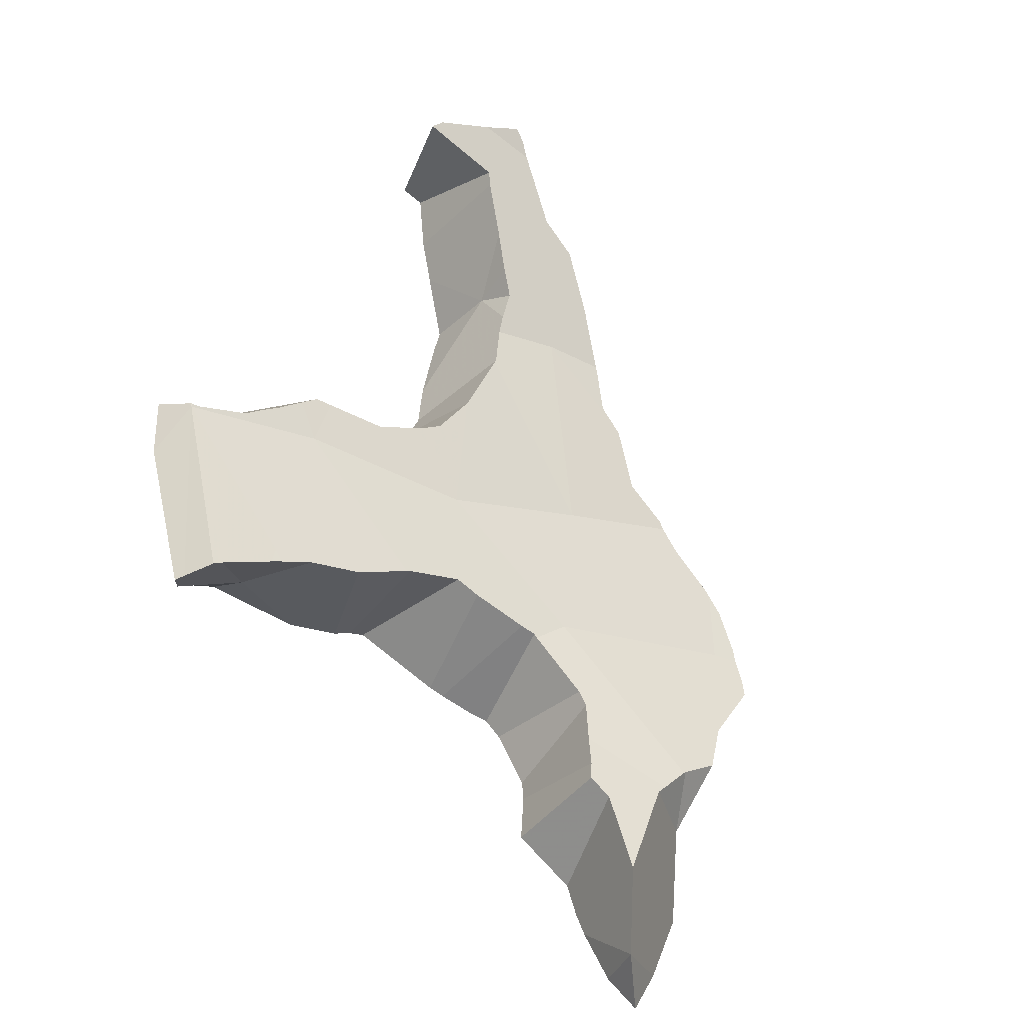
<metadata>
{"format":"obj","ext":"obj","renderer":"f3d","projection":"perspective","resolution":1024,"background":"white","views":[{"elev":61.2,"azim":115.4,"up":"+Z"}]}
</metadata>
<code>
v -0.006041 -0.3812 -0.05956
v -0.002689 -0.3764 -0.06306
v 0.002968 -0.3715 -0.06675
v 0.004229 -0.3926 -0.05286
v 0.005559 -0.4098 -0.1017
v 0.008927 -0.4045 -0.1049
v 0.01286 -0.4176 -0.09586
v 0.01325 -0.3976 -0.109
v 0.01656 -0.3924 -0.1121
v 0.01974 -0.4092 -0.04067
v 0.01994 -0.4094 -0.0405
v 0.02286 -0.3741 -0.06337
v 0.02376 -0.3917 -0.1119
v 0.02473 -0.3847 -0.1166
v 0.02542 -0.383 -0.1176
v 0.02555 -0.3815 -0.05832
v 0.02569 -0.4009 -0.04556
v 0.02576 -0.4118 -0.03826
v 0.02617 -0.3982 -0.1073
v 0.02627 -0.3493 -0.07931
v 0.03111 -0.3783 -0.05992
v 0.03127 -0.3689 -0.1264
v 0.03139 -0.3369 -0.08697
v 0.03282 -0.3335 -0.08913
v 0.03314 -0.4174 -0.09413
v 0.0332 -0.4249 -0.08924
v 0.03321 -0.426 -0.08845
v 0.03651 -0.3514 -0.1376
v 0.0403 -0.3313 -0.1202
v 0.04815 -0.3445 -0.1411
v 0.05106 -0.364 -0.06761
v 0.05249 -0.4061 -0.09954
v 0.05364 -0.3622 -0.06853
v 0.05393 -0.3153 -0.09935
v 0.05415 -0.3409 -0.1429
v 0.06098 -0.4 -0.1027
v 0.06588 -0.3538 -0.07283
v 0.0674 -0.3954 -0.1052
v 0.0762 -0.3461 -0.07688
v 0.07676 -0.3249 -0.1511
v 0.07699 -0.2983 -0.1086
v 0.07724 -0.3611 -0.08928
v 0.07866 -0.297 -0.109
v 0.08202 -0.3521 -0.133
v 0.08442 -0.3195 -0.09383
v 0.08761 -0.3184 -0.1542
v 0.08868 -0.3439 -0.07706
v 0.08964 -0.379 -0.1142
v 0.09337 -0.2913 -0.1371
v 0.09557 -0.286 -0.1117
v 0.09656 -0.2863 -0.1114
v 0.09712 -0.3417 -0.07761
v 0.09872 -0.2803 -0.1145
v 0.09911 -0.3774 -0.1143
v 0.1007 -0.3091 -0.1569
v 0.102 -0.2744 -0.1173
v 0.1035 -0.306 -0.1583
v 0.113 -0.3359 -0.07712
v 0.1135 -0.29 -0.1045
v 0.1142 -0.3359 -0.07684
v 0.1185 -0.2885 -0.1651
v 0.124 -0.3712 -0.1126
v 0.1241 -0.2571 -0.1222
v 0.1261 -0.3077 -0.151
v 0.1272 -0.2936 -0.09866
v 0.1313 -0.2387 -0.1318
v 0.1331 -0.3681 -0.1125
v 0.1339 -0.2356 -0.1331
v 0.1351 -0.2958 -0.09544
v 0.1357 -0.238 -0.1311
v 0.1387 -0.2728 -0.1696
v 0.1405 -0.3654 -0.1122
v 0.1409 -0.2257 -0.1356
v 0.141 -0.254 -0.1476
v 0.142 -0.3119 -0.1439
v 0.1428 -0.2475 -0.1233
v 0.1439 -0.2469 -0.1232
v 0.1439 -0.2962 -0.093
v 0.145 -0.3354 -0.06879
v 0.1452 -0.3354 -0.06872
v 0.1459 -0.313 -0.1424
v 0.1473 -0.2592 -0.1757
v 0.1497 -0.3654 -0.11
v 0.1512 -0.2583 -0.1752
v 0.1512 -0.2051 -0.1425
v 0.1529 -0.3134 -0.1407
v 0.1533 -0.2021 -0.1432
v 0.154 -0.2715 -0.1664
v 0.1556 -0.3665 -0.1078
v 0.1571 -0.2327 -0.1255
v 0.1574 -0.2705 -0.1661
v 0.1589 -0.1941 -0.1451
v 0.1595 -0.2969 -0.08834
v 0.1595 -0.2561 -0.1731
v 0.1615 -0.2728 -0.1025
v 0.1631 -0.2405 -0.119
v 0.1642 -0.3042 -0.1437
v 0.166 -0.3391 -0.06084
v 0.1669 -0.3019 -0.1444
v 0.1678 -0.2136 -0.1714
v 0.1692 -0.3763 -0.09841
v 0.1693 -0.2936 -0.1489
v 0.1699 -0.2654 -0.1638
v 0.1701 -0.234 -0.1806
v 0.1716 -0.2994 -0.1448
v 0.1718 -0.2311 -0.1206
v 0.172 -0.2865 -0.09126
v 0.1729 -0.2263 -0.1227
v 0.1731 -0.2639 -0.1633
v 0.1736 -0.3445 -0.05549
v 0.1739 -0.1806 -0.1462
v 0.1749 -0.2197 -0.1864
v 0.1749 -0.3458 -0.05433
v 0.1782 -0.2242 -0.1218
v 0.1788 -0.1774 -0.1459
v 0.1789 -0.2181 -0.1856
v 0.1796 -0.28 -0.09177
v 0.1807 -0.2653 -0.09903
v 0.1808 -0.265 -0.09922
v 0.1825 -0.3857 -0.08911
v 0.1826 -0.1871 -0.1397
v 0.1841 -0.3874 -0.0877
v 0.1863 -0.3896 -0.08574
v 0.187 -0.3583 -0.04382
v 0.1875 -0.1706 -0.1441
v 0.188 -0.3945 -0.08217
v 0.1882 -0.2102 -0.1253
v 0.1886 -0.2889 -0.1436
v 0.1892 -0.2405 -0.147
v 0.1897 -0.2561 -0.1604
v 0.1915 -0.2871 -0.1434
v 0.1928 -0.3761 -0.0317
v 0.1936 -0.2122 -0.1825
v 0.1937 -0.379 -0.02976
v 0.1937 -0.2052 -0.1258
v 0.1945 -0.1665 -0.1421
v 0.1948 -0.2596 -0.09664
v 0.1951 -0.3166 -0.06667
v 0.1956 -0.3846 -0.02581
v 0.1961 -0.2703 -0.1146
v 0.1963 -0.3628 -0.09987
v 0.1965 -0.243 -0.1646
v 0.1971 -0.256 -0.1573
v 0.1976 -0.424 -0.06112
v 0.198 -0.2005 -0.1256
v 0.2009 -0.2213 -0.1146
v 0.202 -0.3884 -0.02182
v 0.2021 -0.1907 -0.1276
v 0.2023 -0.2407 -0.1038
v 0.2024 -0.4267 -0.05817
v 0.2026 -0.4269 -0.05801
v 0.2028 -0.2062 -0.1818
v 0.203 -0.2203 -0.1142
v 0.2033 -0.2207 -0.1139
v 0.2062 -0.2561 -0.1536
v 0.2075 -0.252 -0.09577
v 0.2098 -0.2314 -0.1058
v 0.21 -0.2386 -0.1612
v 0.2107 -0.2384 -0.1611
v 0.2116 -0.1992 -0.18
v 0.2121 -0.3943 -0.01566
v 0.2135 -0.2722 -0.1423
v 0.2141 -0.3763 -0.0262
v 0.2147 -0.2141 -0.1106
v 0.2174 -0.3979 -0.01212
v 0.2177 -0.244 -0.09606
v 0.2181 -0.4365 -0.04645
v 0.2203 -0.4379 -0.04478
v 0.2207 -0.2151 -0.107
v 0.2212 -0.2498 -0.09166
v 0.2213 -0.169 -0.1266
v 0.2229 -0.2212 -0.1651
v 0.2238 -0.1693 -0.1252
v 0.224 -0.2261 -0.1621
v 0.2249 -0.4026 -0.007358
v 0.2249 -0.1914 -0.1761
v 0.2251 -0.2239 -0.1628
v 0.2256 -0.2407 -0.1539
v 0.227 -0.2193 -0.1637
v 0.2285 -0.4423 -0.03905
v 0.2286 -0.2344 -0.0943
v 0.2287 -0.23 -0.1582
v 0.2296 -0.2336 -0.09417
v 0.2305 -0.2304 -0.1573
v 0.2339 -0.4006 -0.06621
v 0.234 -0.2965 -0.06107
v 0.2343 -0.2932 -0.06272
v 0.2349 -0.2584 -0.08125
v 0.2351 -0.2865 -0.06603
v 0.2352 -0.2645 -0.07785
v 0.2359 -0.2195 -0.09688
v 0.2359 -0.2567 -0.08172
v 0.2359 -0.1849 -0.1728
v 0.2363 -0.4177 0.004705
v 0.2367 -0.2379 -0.1508
v 0.237 -0.2518 -0.1435
v 0.2372 -0.4203 0.006533
v 0.2373 -0.4206 0.006471
v 0.2375 -0.4216 0.006193
v 0.2382 -0.1918 -0.1688
v 0.2386 -0.4197 0.006538
v 0.239 -0.4372 -0.02178
v 0.2392 -0.1898 -0.1079
v 0.2404 -0.4366 -0.01595
v 0.2412 -0.4359 -0.01174
v 0.2415 -0.435 0.001918
v 0.2425 -0.2449 -0.1449
v 0.2438 -0.2465 -0.1436
v 0.2443 -0.1857 -0.168
v 0.2449 -0.1644 -0.1159
v 0.2455 -0.3137 -0.0469
v 0.246 -0.2225 -0.09076
v 0.2467 -0.3148 -0.04573
v 0.2498 -0.2337 -0.1455
v 0.25 -0.2292 -0.08609
v 0.2523 -0.2389 -0.142
v 0.2547 -0.2238 -0.08605
v 0.2568 -0.2357 -0.1408
v 0.2571 -0.1756 -0.1044
v 0.2571 -0.1953 -0.09642
v 0.2572 -0.1731 -0.1055
v 0.2581 -0.1735 -0.1048
v 0.2623 -0.3296 -0.03176
v 0.2625 -0.4253 0.001358
v 0.2632 -0.1812 -0.1596
v 0.2639 -0.2708 -0.1228
v 0.2647 -0.3304 -0.09081
v 0.266 -0.4226 -0.04049
v 0.2668 -0.2676 -0.1225
v 0.267 -0.2695 -0.1216
v 0.2676 -0.274 -0.1196
v 0.268 -0.2082 -0.146
v 0.268 -0.3354 -0.08684
v 0.2684 -0.2951 -0.108
v 0.2684 -0.2889 -0.1113
v 0.2703 -0.2154 -0.08185
v 0.2709 -0.2592 -0.1237
v 0.2711 -0.1777 -0.09685
v 0.272 -0.346 -0.01925
v 0.2728 -0.3399 -0.08249
v 0.2752 -0.1791 -0.09409
v 0.2761 -0.3503 -0.01532
v 0.2764 -0.1677 -0.128
v 0.2769 -0.3469 -0.07707
v 0.2769 -0.3596 -0.0101
v 0.2806 -0.3551 -0.01097
v 0.2816 -0.2092 -0.07843
v 0.2817 -0.2391 -0.126
v 0.2822 -0.3567 -0.009497
v 0.2824 -0.3563 -0.06962
v 0.2835 -0.358 -0.008277
v 0.285 -0.3706 -0.06074
v 0.2859 -0.1921 -0.1428
v 0.2869 -0.2398 -0.123
v 0.2875 -0.1906 -0.1425
v 0.2876 -0.1913 -0.1422
v 0.2878 -0.2282 -0.1271
v 0.2884 -0.3886 -0.04925
v 0.2889 -0.2062 -0.07578
v 0.2892 -0.3715 -0.02882
v 0.2892 -0.2109 -0.1334
v 0.2901 -0.1638 -0.1521
v 0.2915 -0.1646 -0.151
v 0.2916 -0.1627 -0.1514
v 0.2926 -0.1959 -0.07797
v 0.2945 -0.2355 -0.1207
v 0.2959 -0.167 -0.1476
v 0.2974 -0.3987 -0.03949
v 0.2982 -0.3716 0.005026
v 0.2987 -0.3977 -0.03556
v 0.3008 -0.3955 -0.01858
v 0.301 -0.3738 0.007349
v 0.3012 -0.1728 -0.1424
v 0.3051 -0.392 -0.01377
v 0.3055 -0.1724 -0.1402
v 0.3067 -0.1825 -0.1355
v 0.3091 -0.1868 -0.1324
v 0.3097 -0.3832 0.003593
v 0.3104 -0.188 -0.1312
v 0.3111 -0.3873 -0.007055
v 0.3116 -0.1532 -0.1412
v 0.3125 -0.3862 0.002422
v 0.3137 -0.2277 -0.1138
v 0.3159 -0.1782 -0.1322
v 0.3171 -0.1711 -0.1333
v 0.319 -0.1733 -0.07311
v 0.3201 -0.1525 -0.1361
v 0.3235 -0.2005 -0.1194
v 0.327 -0.17 -0.1275
v 0.3334 -0.1693 -0.1237
v 0.3344 -0.1912 -0.1174
v 0.3417 -0.184 -0.1147
v 0.3435 -0.1502 -0.1223
v 0.3494 -0.1601 -0.08689
v 0.3533 -0.1504 -0.1162
v 0.3565 -0.1664 -0.1101
v 0.3633 -0.1506 -0.11
f 66 70 68
f 74 66 68
f 70 66 74
f 70 73 68
f 74 68 73
f 70 90 73
f 90 70 74
f 82 71 74
f 74 71 88
f 71 82 88
f 100 74 73
f 73 90 85
f 85 100 73
f 74 84 82
f 74 94 84
f 74 88 91
f 129 90 74
f 74 91 103
f 104 94 74
f 100 104 74
f 74 103 129
f 88 82 84
f 88 84 91
f 91 84 94
f 85 90 87
f 87 100 85
f 90 108 87
f 92 100 87
f 87 121 92
f 108 121 87
f 129 108 90
f 103 91 94
f 100 92 111
f 92 121 111
f 103 94 104
f 100 112 104
f 100 111 115
f 100 116 112
f 100 115 133
f 100 133 116
f 109 103 104
f 129 103 109
f 109 104 112
f 114 121 108
f 129 114 108
f 109 112 116
f 116 130 109
f 109 130 129
f 111 121 115
f 127 121 114
f 127 114 129
f 121 171 115
f 133 115 125
f 115 171 125
f 116 133 130
f 135 121 127
f 121 135 145
f 121 145 148
f 121 148 173
f 121 173 171
f 152 133 125
f 160 125 136
f 125 171 136
f 152 125 160
f 129 174 127
f 127 174 135
f 129 130 142
f 142 158 129
f 158 159 129
f 159 174 129
f 133 142 130
f 133 152 142
f 174 145 135
f 176 160 136
f 136 171 193
f 176 136 193
f 142 152 158
f 200 148 145
f 177 145 174
f 177 179 145
f 179 200 145
f 173 148 209
f 209 148 200
f 152 172 158
f 152 160 172
f 158 172 159
f 159 172 174
f 160 176 172
f 193 171 173
f 174 172 177
f 172 176 179
f 177 172 179
f 193 173 209
f 179 176 200
f 209 176 193
f 200 176 209
f 12 13 19
f 20 13 12
f 12 16 20
f 16 12 25
f 25 12 19
f 19 13 14
f 14 13 20
f 19 14 15
f 15 14 29
f 14 20 23
f 14 23 24
f 14 24 29
f 19 15 36
f 22 15 29
f 22 30 15
f 30 44 15
f 36 15 44
f 16 21 20
f 16 25 21
f 25 19 32
f 19 36 32
f 20 21 23
f 21 31 23
f 25 32 21
f 31 21 42
f 21 32 36
f 21 36 38
f 21 38 42
f 29 28 22
f 28 30 22
f 24 23 34
f 31 33 23
f 33 45 23
f 23 45 34
f 24 34 29
f 30 28 29
f 35 30 29
f 34 41 29
f 35 29 40
f 29 49 40
f 41 43 29
f 43 49 29
f 44 30 35
f 33 31 42
f 37 33 42
f 33 37 45
f 34 45 41
f 44 35 40
f 36 44 38
f 42 39 37
f 37 39 45
f 38 48 42
f 38 44 48
f 42 47 39
f 39 47 45
f 44 40 46
f 40 49 46
f 45 43 41
f 47 42 52
f 48 54 42
f 52 42 62
f 54 62 42
f 45 50 43
f 50 49 43
f 44 46 55
f 48 44 54
f 54 44 75
f 44 55 64
f 44 64 75
f 47 52 45
f 45 51 50
f 45 59 51
f 52 65 45
f 45 65 59
f 46 49 55
f 50 51 49
f 51 59 49
f 55 49 64
f 81 49 59
f 64 49 75
f 75 49 81
f 58 52 62
f 52 58 65
f 62 54 75
f 58 60 65
f 72 60 58
f 67 58 62
f 58 67 72
f 81 59 65
f 65 60 69
f 60 78 69
f 72 79 60
f 79 78 60
f 67 62 75
f 81 65 69
f 67 97 72
f 81 67 75
f 81 86 67
f 67 86 97
f 78 81 69
f 72 80 79
f 83 80 72
f 83 72 97
f 79 93 78
f 78 86 81
f 93 86 78
f 80 138 79
f 79 107 93
f 138 107 79
f 83 89 80
f 89 98 80
f 98 138 80
f 89 83 97
f 140 86 93
f 140 97 86
f 101 89 97
f 98 89 101
f 140 93 107
f 101 97 99
f 140 99 97
f 120 98 101
f 110 98 120
f 110 138 98
f 105 101 99
f 105 99 128
f 128 99 131
f 99 140 131
f 101 105 141
f 141 120 101
f 141 105 128
f 107 138 117
f 140 107 117
f 110 123 113
f 113 138 110
f 120 122 110
f 110 122 123
f 123 124 113
f 113 124 138
f 118 117 138
f 140 117 118
f 118 137 119
f 140 118 119
f 170 137 118
f 118 138 170
f 140 119 137
f 141 122 120
f 122 141 123
f 126 124 123
f 126 123 141
f 132 124 126
f 124 132 138
f 144 132 126
f 144 126 141
f 128 131 226
f 141 128 226
f 140 162 131
f 131 162 226
f 132 134 138
f 144 134 132
f 134 163 138
f 139 134 144
f 134 139 147
f 134 147 163
f 140 137 156
f 170 156 137
f 163 187 138
f 138 187 170
f 147 139 144
f 156 166 140
f 140 196 162
f 166 183 140
f 183 216 140
f 216 196 140
f 150 144 141
f 151 150 141
f 151 141 185
f 141 226 185
f 161 147 144
f 161 144 150
f 147 161 163
f 150 151 165
f 150 165 161
f 167 165 151
f 151 185 167
f 170 166 156
f 161 165 163
f 162 196 226
f 165 175 163
f 175 194 163
f 163 186 187
f 163 211 186
f 194 201 163
f 201 245 163
f 163 213 211
f 163 223 213
f 163 245 223
f 168 165 167
f 165 168 175
f 166 170 181
f 166 181 183
f 167 185 168
f 175 168 202
f 180 168 185
f 202 168 180
f 170 215 181
f 187 188 170
f 188 192 170
f 192 215 170
f 194 175 205
f 175 202 204
f 205 175 204
f 180 185 228
f 180 228 202
f 181 215 183
f 215 212 183
f 212 218 183
f 183 218 216
f 226 227 185
f 227 233 185
f 228 185 244
f 233 244 185
f 186 234 187
f 186 211 233
f 186 233 227
f 227 234 186
f 188 187 189
f 234 189 187
f 188 189 190
f 229 188 190
f 192 188 237
f 188 229 237
f 190 189 235
f 234 235 189
f 230 229 190
f 231 230 190
f 231 190 235
f 192 237 215
f 194 199 197
f 197 201 194
f 194 206 199
f 205 206 194
f 196 216 208
f 196 208 226
f 197 199 198
f 198 201 197
f 198 199 201
f 199 206 201
f 206 224 201
f 224 278 201
f 201 269 245
f 201 272 269
f 201 278 272
f 202 228 204
f 204 224 205
f 204 228 224
f 205 224 206
f 248 208 216
f 226 208 248
f 240 211 213
f 233 211 240
f 215 217 212
f 212 217 254
f 218 212 248
f 212 254 248
f 240 213 223
f 215 254 217
f 215 237 254
f 248 216 218
f 223 245 239
f 260 223 239
f 240 223 244
f 250 244 223
f 250 223 260
f 228 274 224
f 274 280 224
f 224 282 278
f 280 282 224
f 226 231 227
f 226 229 230
f 226 237 229
f 226 230 231
f 226 248 237
f 234 227 231
f 250 228 244
f 228 250 252
f 228 252 258
f 228 258 268
f 228 268 270
f 228 270 271
f 228 271 274
f 234 231 235
f 233 240 244
f 237 248 254
f 239 245 242
f 239 242 260
f 245 246 242
f 242 246 260
f 245 249 246
f 245 251 249
f 269 251 245
f 246 249 260
f 260 249 251
f 252 250 260
f 260 251 269
f 258 252 260
f 260 268 258
f 260 270 268
f 280 260 269
f 270 260 271
f 271 260 274
f 274 260 280
f 272 278 269
f 278 282 269
f 282 280 269
f 243 264 267
f 243 281 264
f 243 267 273
f 243 273 275
f 243 275 285
f 294 281 243
f 243 285 294
f 267 264 285
f 287 264 281
f 264 287 285
f 273 267 275
f 275 267 285
f 294 287 281
f 289 285 287
f 285 289 294
f 289 287 295
f 294 293 287
f 295 287 293
f 289 290 294
f 295 290 289
f 294 290 296
f 296 290 295
f 294 295 293
f 294 297 295
f 296 297 294
f 297 296 295
f 129 142 130
f 130 143 129
f 129 158 142
f 143 155 129
f 146 129 154
f 129 146 159
f 129 178 154
f 155 178 129
f 129 159 158
f 130 142 143
f 142 158 143
f 143 158 155
f 154 153 146
f 146 153 159
f 153 154 169
f 153 164 159
f 164 153 169
f 169 154 178
f 155 158 159
f 155 159 178
f 159 164 182
f 159 182 178
f 164 169 214
f 182 164 184
f 164 214 184
f 169 178 195
f 195 214 169
f 178 182 184
f 178 184 195
f 214 195 184
f 51 50 49
f 49 50 53
f 59 51 49
f 49 53 56
f 49 57 55
f 49 55 64
f 63 49 56
f 49 61 57
f 49 81 59
f 74 61 49
f 74 49 63
f 64 75 49
f 75 81 49
f 51 53 50
f 51 59 53
f 53 59 56
f 64 55 57
f 63 56 59
f 57 61 102
f 64 57 102
f 59 65 63
f 59 81 65
f 74 71 61
f 61 71 102
f 63 65 76
f 74 63 76
f 75 64 102
f 81 69 65
f 69 95 65
f 76 65 95
f 81 78 69
f 78 95 69
f 74 88 71
f 71 88 102
f 74 76 77
f 74 77 129
f 88 74 91
f 91 74 103
f 129 103 74
f 81 75 102
f 95 77 76
f 95 96 77
f 129 77 96
f 81 86 78
f 78 86 93
f 93 95 78
f 86 81 102
f 86 140 93
f 97 86 102
f 97 140 86
f 88 91 102
f 102 91 103
f 107 95 93
f 93 140 107
f 95 106 96
f 118 106 95
f 95 107 118
f 129 96 106
f 97 102 99
f 99 140 97
f 99 102 105
f 128 99 105
f 131 99 128
f 140 99 131
f 102 103 109
f 105 102 128
f 109 130 102
f 102 143 128
f 130 143 102
f 129 109 103
f 118 114 106
f 129 106 114
f 118 107 117
f 107 140 117
f 129 130 109
f 119 114 118
f 137 114 119
f 114 146 129
f 146 114 137
f 117 140 118
f 118 140 119
f 140 137 119
f 128 143 131
f 143 130 129
f 155 143 129
f 146 154 129
f 154 178 129
f 178 155 129
f 140 131 162
f 131 143 155
f 131 155 162
f 140 149 137
f 137 149 146
f 140 196 149
f 140 162 196
f 149 154 146
f 157 154 149
f 157 149 214
f 149 196 207
f 214 149 207
f 154 157 169
f 154 169 178
f 155 178 162
f 157 214 169
f 162 178 196
f 178 169 195
f 169 214 195
f 196 178 195
f 196 195 207
f 207 195 214
f 243 241 286
f 243 288 241
f 286 241 265
f 241 288 265
f 275 273 243
f 243 273 276
f 243 285 275
f 243 276 277
f 243 277 279
f 243 279 288
f 294 285 243
f 243 286 294
f 286 265 294
f 265 288 292
f 265 292 294
f 273 275 284
f 276 273 284
f 275 285 284
f 277 276 284
f 279 277 284
f 279 284 291
f 288 279 291
f 284 285 289
f 290 284 289
f 296 284 290
f 291 284 292
f 292 284 296
f 294 289 285
f 288 291 292
f 294 290 289
f 296 290 294
f 294 292 296
f 203 169 191
f 218 191 169
f 232 169 203
f 218 169 214
f 214 169 232
f 203 191 219
f 212 217 191
f 212 191 218
f 217 220 191
f 220 219 191
f 221 203 219
f 221 243 203
f 232 203 243
f 217 212 254
f 212 218 248
f 254 212 248
f 257 218 214
f 257 214 232
f 220 217 261
f 217 254 257
f 261 217 257
f 248 218 257
f 220 243 219
f 219 243 221
f 220 261 243
f 232 243 253
f 261 232 253
f 257 232 261
f 253 243 255
f 243 256 255
f 243 261 256
f 257 254 248
f 253 255 256
f 261 253 256
f 66 63 70
f 63 66 74
f 70 63 76
f 74 76 63
f 66 70 74
f 70 90 74
f 76 77 70
f 70 77 90
f 74 77 76
f 74 90 77
f 129 114 127
f 114 146 127
f 146 114 129
f 129 127 174
f 146 135 127
f 127 135 174
f 146 129 159
f 159 129 174
f 145 135 169
f 135 145 174
f 153 135 146
f 135 153 164
f 135 164 169
f 145 148 200
f 148 145 203
f 203 145 169
f 145 177 174
f 145 179 177
f 200 179 145
f 153 146 159
f 173 148 203
f 148 173 209
f 148 209 200
f 164 153 159
f 164 159 182
f 182 159 174
f 214 169 164
f 184 164 182
f 184 214 164
f 203 169 232
f 232 169 214
f 173 203 210
f 173 210 209
f 174 177 182
f 232 177 179
f 182 177 184
f 184 177 214
f 214 177 232
f 253 179 200
f 232 179 253
f 255 200 209
f 253 200 255
f 203 243 210
f 243 203 232
f 225 209 210
f 255 209 225
f 210 243 225
f 264 225 243
f 255 225 263
f 225 262 263
f 264 262 225
f 243 232 253
f 243 253 255
f 243 255 263
f 243 263 264
f 262 264 263
f 1 4 2
f 2 9 1
f 4 1 7
f 5 1 6
f 1 5 7
f 1 8 6
f 9 8 1
f 4 3 2
f 2 3 9
f 4 10 3
f 9 3 20
f 12 3 10
f 20 3 12
f 4 7 10
f 5 6 7
f 6 26 7
f 6 8 26
f 10 7 11
f 11 7 27
f 7 26 27
f 8 9 19
f 26 8 19
f 9 14 13
f 19 9 13
f 9 20 14
f 10 11 17
f 10 17 12
f 17 11 18
f 11 27 18
f 12 19 13
f 13 20 12
f 12 17 16
f 16 25 12
f 25 19 12
f 14 20 13
f 17 25 16
f 17 18 25
f 25 18 26
f 18 27 26
f 26 19 25
f 140 137 149
f 156 137 140
f 156 149 137
f 140 149 196
f 140 166 156
f 166 140 183
f 140 216 183
f 140 196 216
f 156 157 149
f 214 149 157
f 207 196 149
f 207 149 214
f 166 157 156
f 157 166 181
f 169 157 191
f 214 157 169
f 191 157 181
f 181 166 183
f 218 169 191
f 214 169 218
f 183 191 181
f 183 212 191
f 212 183 218
f 183 216 218
f 218 191 212
f 196 207 208
f 216 196 208
f 216 208 207
f 216 207 214
f 218 216 214
f 217 236 220
f 217 220 261
f 217 254 236
f 217 257 254
f 217 261 257
f 220 238 219
f 243 220 219
f 221 219 222
f 243 219 221
f 238 222 219
f 220 236 238
f 243 261 220
f 243 221 222
f 243 222 238
f 238 236 247
f 236 254 247
f 243 238 241
f 265 241 238
f 265 238 247
f 243 241 288
f 288 241 265
f 255 256 243
f 243 273 255
f 256 261 243
f 276 273 243
f 277 276 243
f 243 279 277
f 243 288 279
f 247 254 266
f 265 247 259
f 259 247 266
f 254 257 266
f 256 255 276
f 276 255 273
f 279 261 256
f 277 256 276
f 277 279 256
f 257 261 279
f 266 257 283
f 257 279 288
f 288 283 257
f 265 259 288
f 259 266 283
f 259 283 288
f 77 90 74
f 129 77 74
f 74 90 129
f 77 96 90
f 129 96 77
f 96 108 90
f 129 90 108
f 106 108 96
f 129 106 96
f 114 108 106
f 129 114 106
f 129 108 114
f 210 203 221
f 243 203 210
f 221 203 243
f 221 243 210
f 243 263 255
f 243 255 273
f 243 264 263
f 267 264 243
f 273 267 243
f 255 263 273
f 263 264 267
f 273 263 267

</code>
